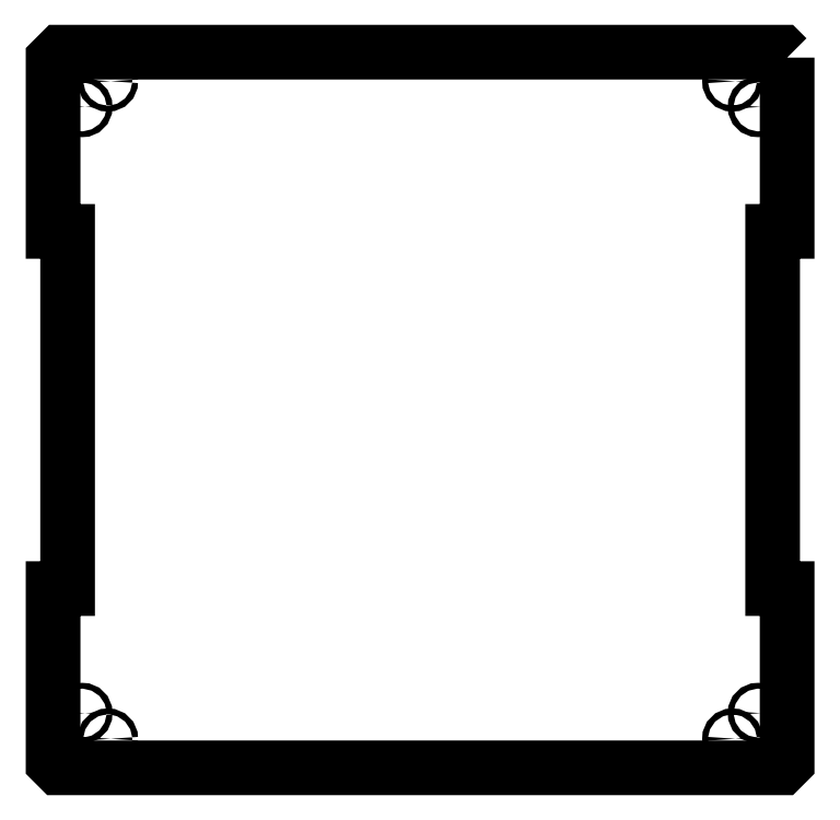
<metadata>
{"format":"dxf","ext":"dxf","renderer":"ezdxf+matplotlib","layout":"modelspace","background":"white","min_lineweight":24,"dpi":150}
</metadata>
<code>
0
SECTION
2
ENTITIES
0
LWPOLYLINE
8
0
90
16
70
1
43
0
10
202.5
20
194.5
10
199.5
20
197.5
10
-198.5
20
197.5
10
-202.5
20
193.5
10
-202.5
20
98.59
10
-194.5
20
98.59
10
-194.5
20
-98.59
10
-202.5
20
-98.59
10
-202.5
20
-194.5
10
-199.5
20
-197.5
10
199.5
20
-197.5
10
202.5
20
-194.5
10
202.5
20
-98.59
10
194.5
20
-98.59
10
194.5
20
98.59
10
202.5
20
98.59
0
CIRCLE
8
0
10
-172.3
20
181.5
30
0
40
1.6
210
-6.311e-30
220
0
230
1
0
CIRCLE
8
0
10
186.5
20
-167.3
30
0
40
1.6
210
6.311e-30
220
0
230
1
0
CIRCLE
8
0
10
-172.3
20
-181.5
30
0
40
1.6
210
-6.311e-30
220
0
230
1
0
CIRCLE
8
0
10
172.3
20
181.5
30
0
40
1.6
210
-6.311e-30
220
0
230
1
0
CIRCLE
8
0
10
-186.5
20
167.3
30
0
40
1.6
210
-6.311e-30
220
0
230
1
0
CIRCLE
8
0
10
172.3
20
-181.5
30
0
40
1.6
210
6.311e-30
220
0
230
1
0
CIRCLE
8
0
10
-186.5
20
-167.3
30
0
40
1.6
210
-6.311e-30
220
0
230
1
0
CIRCLE
8
0
10
186.5
20
167.3
30
0
40
1.6
210
-6.311e-30
220
0
230
1
0
ENDSEC
0
EOF

</code>
